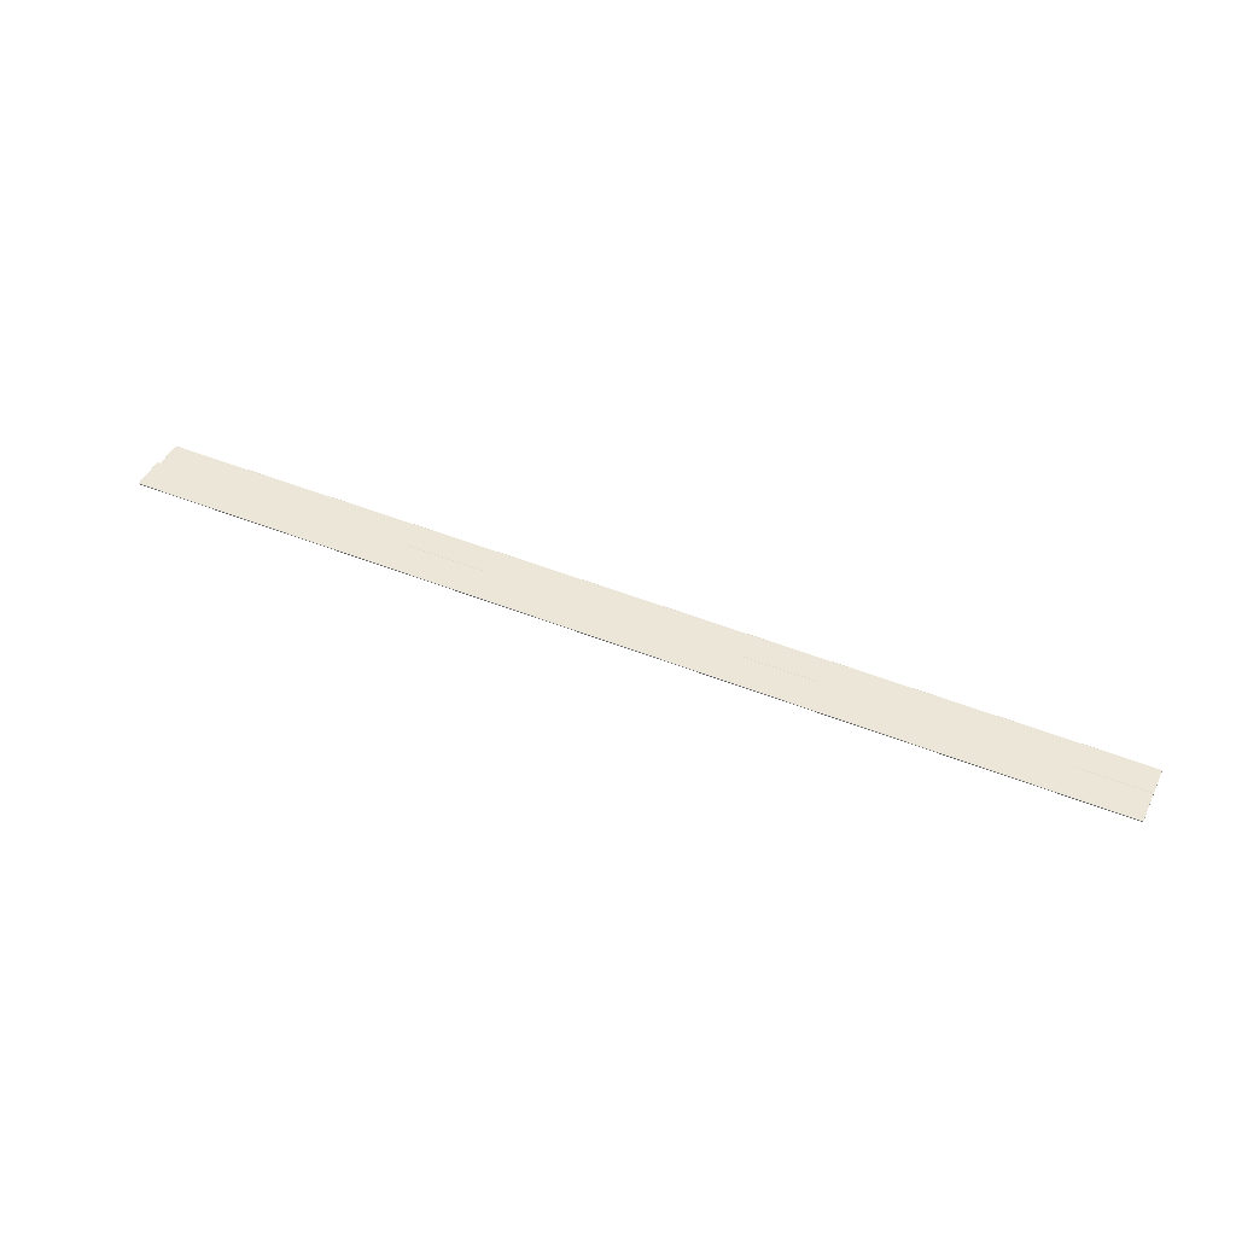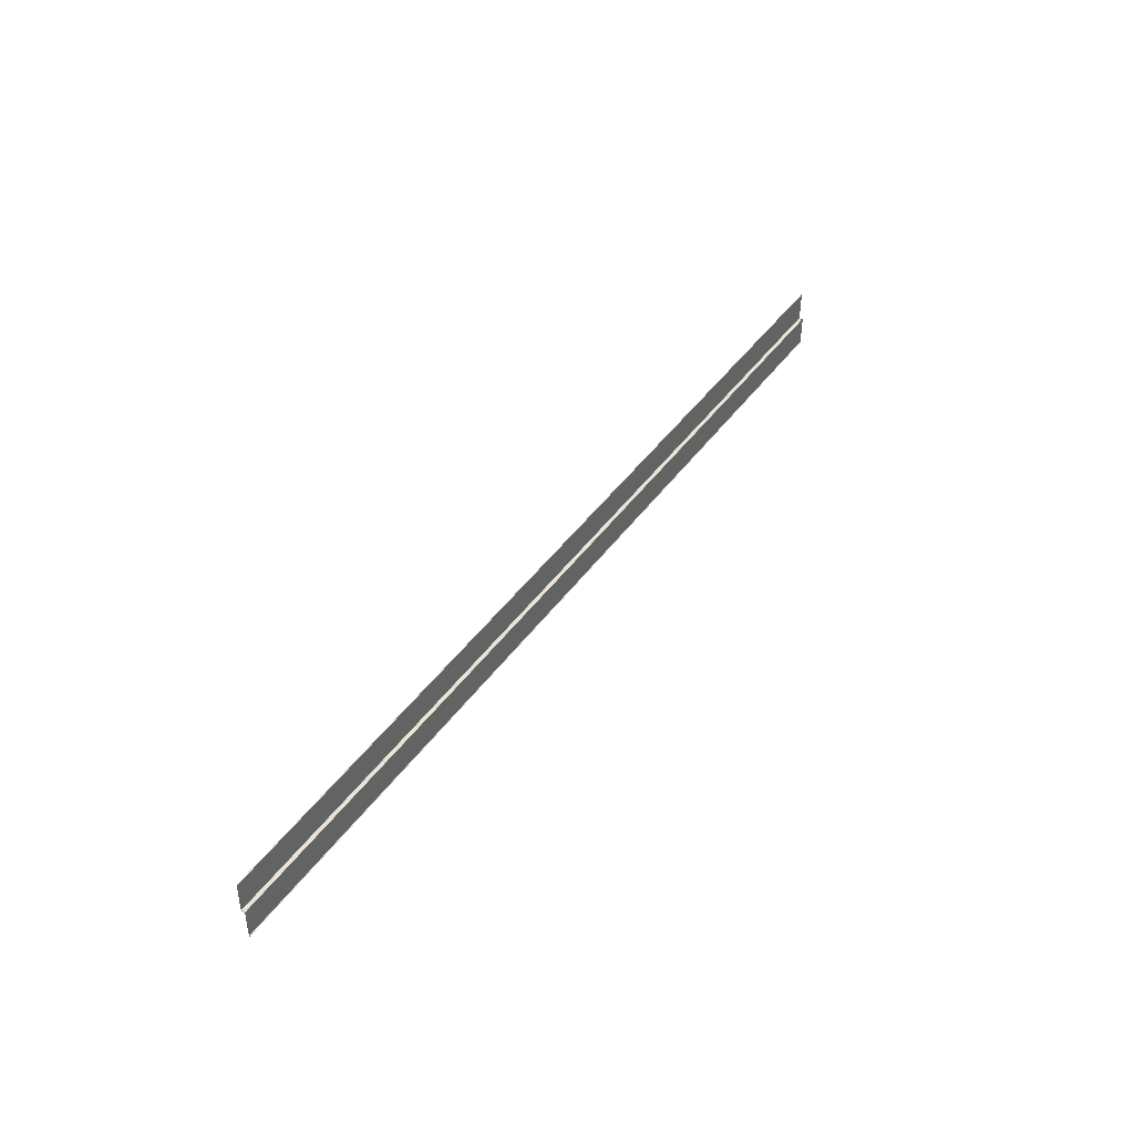
<metadata>
{"format":"obj","ext":"obj","renderer":"f3d","projection":"perspective","resolution":1024,"background":"white","views":[{"elev":46.3,"azim":-155.3,"up":"+Z"},{"elev":42.2,"azim":122.3,"up":"+Y"}]}
</metadata>
<code>
v -0.04653 111.3 8.695
v 347.9 111.3 8.695
v 347.9 227.5 8.695
v -0.04627 227.5 8.695
v -0.04653 0.7028 -5.355
v 347.9 0.7028 -5.355
v 347.9 109.9 -5.355
v -0.04653 109.9 -5.355
v -0.04653 110.6 -4.655
v 347.9 110.6 -4.655
v 347.9 110.6 7.995
v -0.04653 110.6 7.995
v -1746 111.3 8.695
v -1392 111.3 8.695
v -1392 227.5 8.695
v -1746 227.5 8.695
v 1746 227.5 8.695
v 1392 227.5 8.695
v 1392 111.3 8.695
v 1746 111.3 8.695
v -1746 0.7028 -5.355
v -1392 0.7028 -5.355
v -1392 109.9 -5.355
v -1746 109.9 -5.355
v 1746 109.9 -5.355
v 1392 109.9 -5.355
v 1392 0.7028 -5.355
v 1746 0.7028 -5.355
v -1746 110.6 -4.655
v -1392 110.6 -4.655
v -1392 110.6 7.995
v -1746 110.6 7.995
v 1746 110.6 7.995
v 1392 110.6 7.995
v 1392 110.6 -4.655
v 1746 110.6 -4.655
v -1044 111.3 8.695
v -1044 227.5 8.695
v -696 111.3 8.695
v -696 227.5 8.695
v -348 111.3 8.695
v -348 227.5 8.695
v 1044 227.5 8.695
v 1044 111.3 8.695
v 695.9 227.5 8.695
v 695.9 111.3 8.695
v -1044 0.7028 -5.355
v -1044 109.9 -5.355
v -696 0.7028 -5.355
v -696 109.9 -5.355
v -348 0.7028 -5.355
v -348 109.9 -5.355
v 1044 109.9 -5.355
v 1044 0.7028 -5.355
v 695.9 109.9 -5.355
v 695.9 0.7028 -5.355
v -1044 110.6 -4.655
v -1044 110.6 7.995
v -696 110.6 -4.655
v -696 110.6 7.995
v -348 110.6 -4.655
v -348 110.6 7.995
v 1044 110.6 7.995
v 1044 110.6 -4.655
v 695.9 110.6 7.995
v 695.9 110.6 -4.655
v 347.9 228.2 7.995
v 347.9 228.2 5.885
v -0.04627 228.2 5.885
v -0.04627 228.2 7.995
v -0.04653 0 -6.065
v -0.04653 0 -8.165
v 347.9 0 -8.165
v 347.9 0 -6.065
v -1746 227.5 7.995
v -1746 227.5 5.885
v -1746 114.4 5.885
v -1746 112.3 7.995
v -1392 228.2 7.995
v -1392 228.2 5.885
v -1746 228.2 5.885
v -1746 228.2 7.995
v 1746 227.5 7.995
v 1746 112.3 7.995
v 1746 114.4 5.885
v 1746 227.5 5.885
v 1746 228.2 7.995
v 1746 228.2 5.885
v 1392 228.2 5.885
v 1392 228.2 7.995
v -1746 110.3 -6.065
v -1746 112.4 -8.165
v -1746 0.7028 -8.165
v -1746 0.7028 -6.065
v -1746 0 -6.065
v -1746 0 -8.165
v -1392 0 -8.165
v -1392 0 -6.065
v 1746 110.3 -6.065
v 1746 0.7028 -6.065
v 1746 0.7028 -8.165
v 1746 112.4 -8.165
v 1392 0 -6.065
v 1392 0 -8.165
v 1746 0 -8.165
v 1746 0 -6.065
v -1746 111.3 -5.065
v -1746 111.3 6.995
v -1746 113.4 4.895
v -1746 113.4 -7.175
v 1746 111.3 -5.065
v 1746 113.4 -7.175
v 1746 113.4 4.895
v 1746 111.3 6.995
v -1044 228.2 7.995
v -1044 228.2 5.885
v -696 228.2 7.995
v -696 228.2 5.885
v -348 228.2 7.995
v -348 228.2 5.885
v 1044 228.2 5.885
v 1044 228.2 7.995
v 695.9 228.2 5.885
v 695.9 228.2 7.995
v -1044 0 -8.165
v -1044 0 -6.065
v -696 0 -8.165
v -696 0 -6.065
v -348 0 -8.165
v -348 0 -6.065
v 1044 0 -6.065
v 1044 0 -8.165
v 695.9 0 -6.065
v 695.9 0 -8.165
v -1746 228 8.515
v -1746 227.9 8.435
v -1746 227.5 8.515
v -1746 111.5 8.515
v -1746 110.9 8.355
v -1746 110.8 8.515
v 1746 110.8 8.515
v 1746 110.9 8.355
v 1746 111.5 8.515
v 1746 227.5 8.515
v 1746 227.9 8.435
v 1746 228 8.515
v -1746 110.4 -5.185
v -1746 110.5 -5.325
v -1746 110 -5.535
v -1746 0.7028 -5.535
v -1746 0.2637 -5.625
v -1746 0.1758 -5.535
v 1746 0.1758 -5.535
v 1746 0.2637 -5.625
v 1746 0.7028 -5.535
v 1746 110 -5.535
v 1746 110.5 -5.325
v 1746 110.4 -5.185
v -1746 110.8 7.745
v -1746 110.8 -4.755
v 1746 110.8 -4.755
v 1746 110.8 7.745
v -1746 111.4 7.845
v -1746 228 7.995
v -1746 228 5.885
v -1746 227.9 5.445
v -1746 227.5 5.355
v -1746 114.7 5.355
v -1746 114.1 5.155
v -1746 113.7 5.535
v -1746 228 5.355
v 1746 228 7.995
v 1746 111.4 7.845
v 1746 113.7 5.535
v 1746 114.1 5.155
v 1746 114.7 5.355
v 1746 227.5 5.355
v 1746 227.9 5.445
v 1746 228 5.885
v 1746 228 5.355
v -1746 0.1758 -6.065
v -1746 110.9 -5.705
v -1746 113.2 -8.025
v -1746 113.7 -8.525
v -1746 113.1 -8.695
v -1746 0.7028 -8.695
v -1746 0.2637 -8.605
v -1746 0.1758 -8.165
v -1746 0.1758 -8.695
v 1746 110.9 -5.705
v 1746 0.1758 -6.065
v 1746 0.1758 -8.165
v 1746 0.2637 -8.605
v 1746 0.7028 -8.695
v 1746 113.1 -8.695
v 1746 113.7 -8.525
v 1746 113.2 -8.025
v 1746 0.1758 -8.695
v -1746 113.9 4.585
v -1746 113.9 -7.925
v 1746 113.9 -7.925
v 1746 113.9 4.585
v -0.04653 110.8 8.515
v 347.9 110.8 8.515
v 347.9 228 8.515
v -0.04627 228 8.515
v -0.04653 0.1758 -5.535
v 347.9 0.1758 -5.535
v 347.9 110.4 -5.185
v -0.04653 110.4 -5.185
v -1392 110.8 8.515
v -1392 228 8.515
v 1392 228 8.515
v 1392 110.8 8.515
v -1392 0.1758 -5.535
v -1392 110.4 -5.185
v 1392 110.4 -5.185
v 1392 0.1758 -5.535
v -1044 110.8 8.515
v -1044 228 8.515
v -696 110.8 8.515
v -696 228 8.515
v -348 110.8 8.515
v -348 228 8.515
v 1044 228 8.515
v 1044 110.8 8.515
v 695.9 228 8.515
v 695.9 110.8 8.515
v -1044 0.1758 -5.535
v -1044 110.4 -5.185
v -696 0.1758 -5.535
v -696 110.4 -5.185
v -348 0.1758 -5.535
v -348 110.4 -5.185
v 1044 110.4 -5.185
v 1044 0.1758 -5.535
v 695.9 110.4 -5.185
v 695.9 0.1758 -5.535
v 347.9 228 5.355
v -0.04627 228 5.355
v -0.04653 0.1758 -8.695
v 347.9 0.1758 -8.695
v -1392 228 5.355
v 1392 228 5.355
v -1392 0.1758 -8.695
v 1392 0.1758 -8.695
v -1044 228 5.355
v -696 228 5.355
v -348 228 5.355
v 1044 228 5.355
v 695.9 228 5.355
v -1044 0.1758 -8.695
v -696 0.1758 -8.695
v -348 0.1758 -8.695
v 1044 0.1758 -8.695
v 695.9 0.1758 -8.695
g FG_Graphic_Wall
f 5 6 7 8
f 21 22 23 24
f 25 26 27 28
f 22 47 48 23
f 47 49 50 48
f 49 51 52 50
f 51 5 8 52
f 26 53 54 27
f 53 55 56 54
f 55 7 6 56
f 1 2 3 4
f 13 14 15 16
f 17 18 19 20
f 14 37 38 15
f 37 39 40 38
f 39 41 42 40
f 41 1 4 42
f 18 43 44 19
f 43 45 46 44
f 45 3 2 46
f 37 14 211 219
f 41 39 221 223
f 31 58 219 211
f 60 62 223 221
f 9 10 11 12
f 29 30 31 32
f 33 34 35 36
f 30 57 58 31
f 57 59 60 58
f 59 61 62 60
f 61 9 12 62
f 34 63 64 35
f 63 65 66 64
f 65 11 10 66
f 67 68 69 70
f 71 72 73 74
f 75 76 77 78
f 79 80 81 82
f 83 84 85 86
f 87 88 89 90
f 91 92 93 94
f 95 96 97 98
f 99 100 101 102
f 103 104 105 106
f 107 108 109 110
f 111 112 113 114
f 115 116 80 79
f 117 118 116 115
f 119 120 118 117
f 70 69 120 119
f 90 89 121 122
f 122 121 123 124
f 124 123 68 67
f 98 97 125 126
f 126 125 127 128
f 128 127 129 130
f 130 129 72 71
f 131 132 104 103
f 133 134 132 131
f 74 73 134 133
f 16 135 136 137
f 13 138 139 140
f 20 141 142 143
f 17 144 145 146
f 24 147 148 149
f 21 150 151 152
f 28 153 154 155
f 25 156 157 158
f 32 140 139 159
f 29 160 148 147
f 36 158 157 161
f 33 162 142 141
f 78 163 139 138
f 75 137 136 164
f 76 165 166 167
f 77 168 169 170
f 82 164 136 135
f 81 171 166 165
f 83 172 145 144
f 84 143 142 173
f 85 174 175 176
f 86 177 178 179
f 87 146 145 172
f 88 179 178 180
f 94 181 151 150
f 91 149 148 182
f 92 183 184 185
f 93 186 187 188
f 95 152 151 181
f 96 188 187 189
f 99 190 157 156
f 100 155 154 191
f 101 192 193 194
f 102 195 196 197
f 106 191 154 153
f 105 198 193 192
f 107 182 148 160
f 108 159 139 163
f 109 170 169 199
f 110 200 184 183
f 114 173 142 162
f 111 161 157 190
f 112 197 196 201
f 113 202 175 174
f 2 1 203 204
f 4 3 205 206
f 6 5 207 208
f 8 7 209 210
f 10 9 210 209
f 12 11 204 203
f 13 16 137 138
f 14 13 140 211
f 16 15 212 135
f 17 20 143 144
f 18 17 146 213
f 20 19 214 141
f 21 24 149 150
f 22 21 152 215
f 24 23 216 147
f 25 28 155 156
f 26 25 158 217
f 28 27 218 153
f 29 32 159 160
f 30 29 147 216
f 32 31 211 140
f 33 36 161 162
f 34 33 141 214
f 36 35 217 158
f 15 38 220 212
f 39 37 219 221
f 38 40 222 220
f 40 42 224 222
f 1 41 223 203
f 42 4 206 224
f 43 18 213 225
f 19 44 226 214
f 45 43 225 227
f 44 46 228 226
f 3 45 227 205
f 46 2 204 228
f 47 22 215 229
f 23 48 230 216
f 49 47 229 231
f 48 50 232 230
f 51 49 231 233
f 50 52 234 232
f 5 51 233 207
f 52 8 210 234
f 53 26 217 235
f 27 54 236 218
f 55 53 235 237
f 54 56 238 236
f 7 55 237 209
f 56 6 208 238
f 57 30 216 230
f 59 57 230 232
f 58 60 221 219
f 61 59 232 234
f 9 61 234 210
f 62 12 203 223
f 63 34 214 226
f 35 64 235 217
f 65 63 226 228
f 64 66 237 235
f 11 65 228 204
f 66 10 209 237
f 67 70 206 205
f 69 68 239 240
f 71 74 208 207
f 73 72 241 242
f 75 78 138 137
f 76 75 164 165
f 77 76 167 168
f 78 77 170 163
f 79 82 135 212
f 81 80 243 171
f 82 81 165 164
f 84 83 144 143
f 85 84 173 174
f 86 85 176 177
f 83 86 179 172
f 87 90 213 146
f 88 87 172 179
f 89 88 180 244
f 91 94 150 149
f 92 91 182 183
f 93 92 185 186
f 94 93 188 181
f 95 98 215 152
f 96 95 181 188
f 97 96 189 245
f 100 99 156 155
f 101 100 191 192
f 102 101 194 195
f 99 102 197 190
f 103 106 153 218
f 105 104 246 198
f 106 105 192 191
f 108 107 160 159
f 109 108 163 170
f 110 109 199 200
f 107 110 183 182
f 111 114 162 161
f 112 111 190 197
f 113 112 201 202
f 114 113 174 173
f 115 79 212 220
f 80 116 247 243
f 117 115 220 222
f 116 118 248 247
f 119 117 222 224
f 118 120 249 248
f 70 119 224 206
f 120 69 240 249
f 90 122 225 213
f 121 89 244 250
f 122 124 227 225
f 123 121 250 251
f 124 67 205 227
f 68 123 251 239
f 98 126 229 215
f 125 97 245 252
f 126 128 231 229
f 127 125 252 253
f 128 130 233 231
f 129 127 253 254
f 130 71 207 233
f 72 129 254 241
f 131 103 218 236
f 104 132 255 246
f 133 131 236 238
f 132 134 256 255
f 74 133 238 208
f 134 73 242 256

</code>
